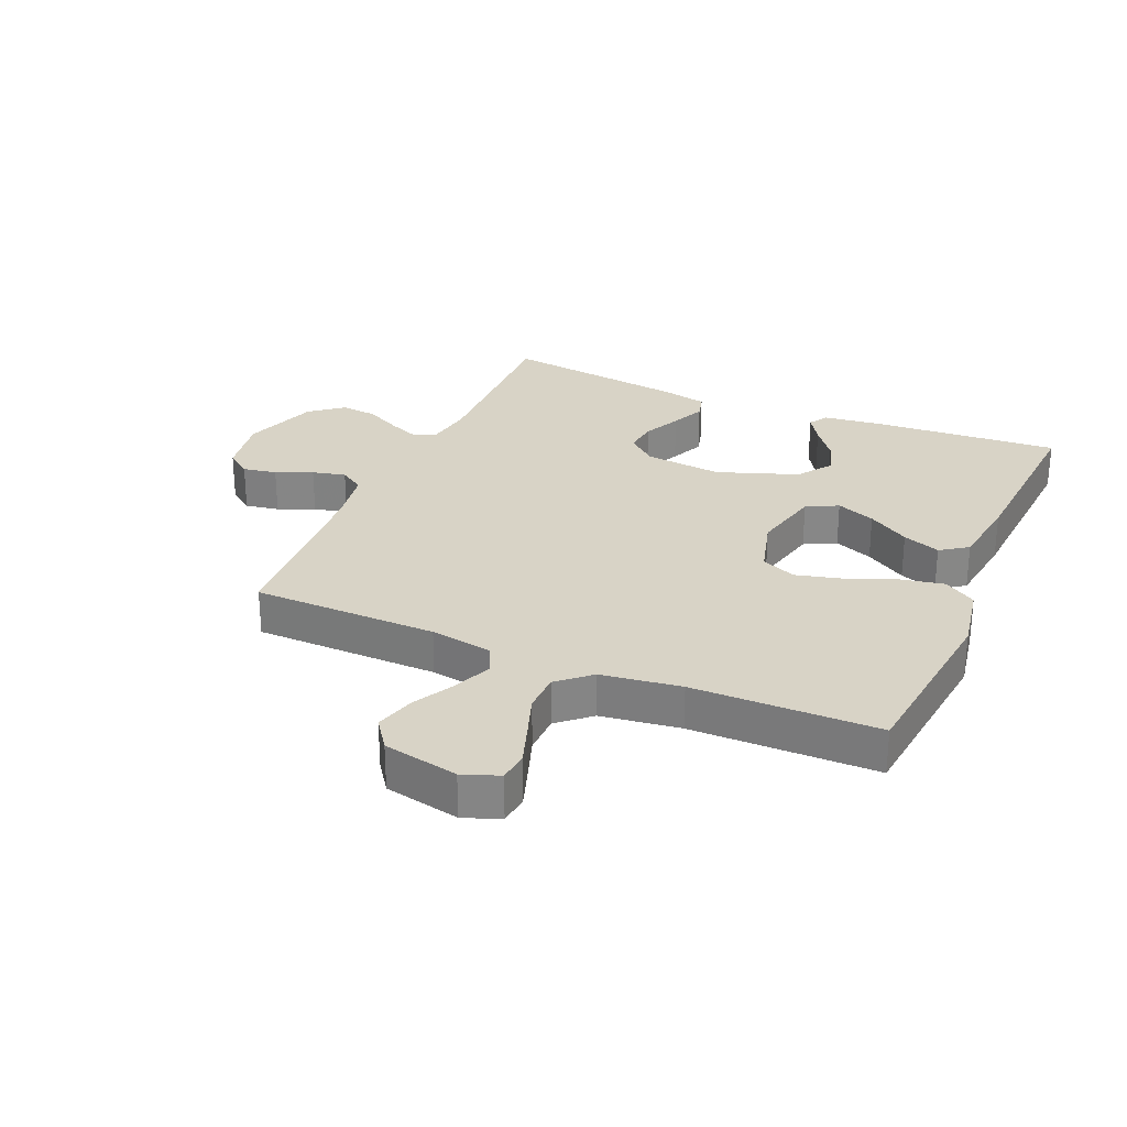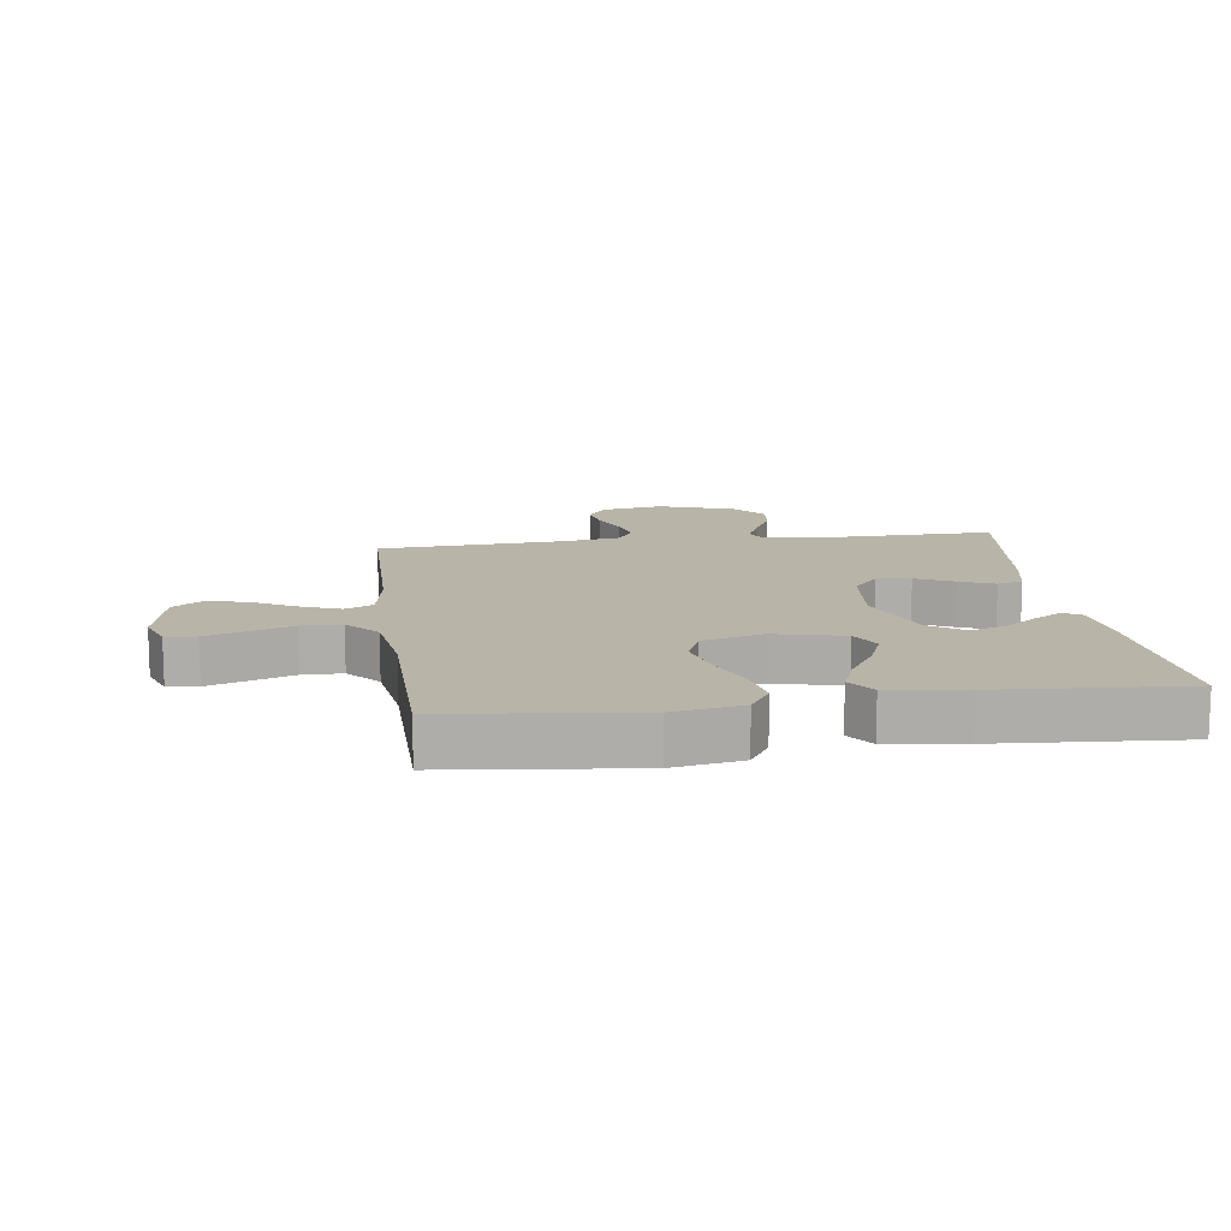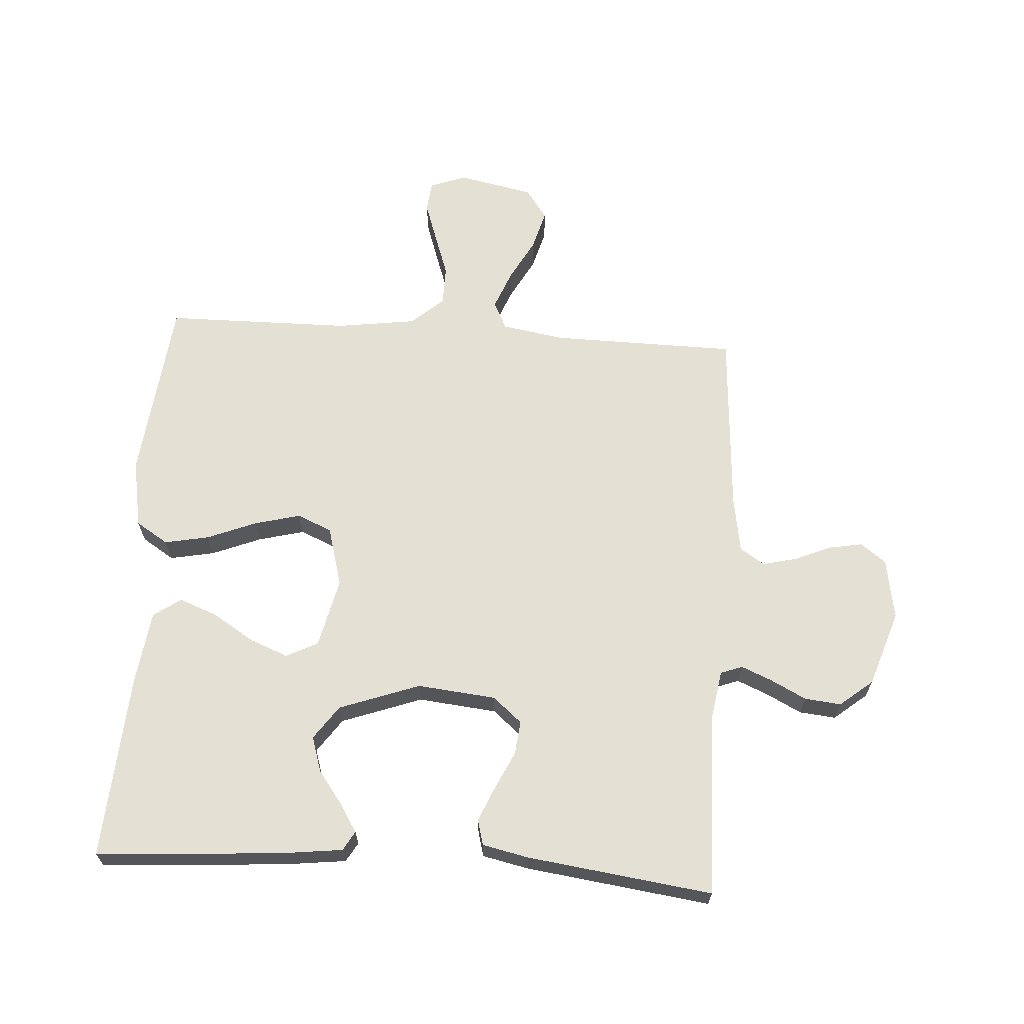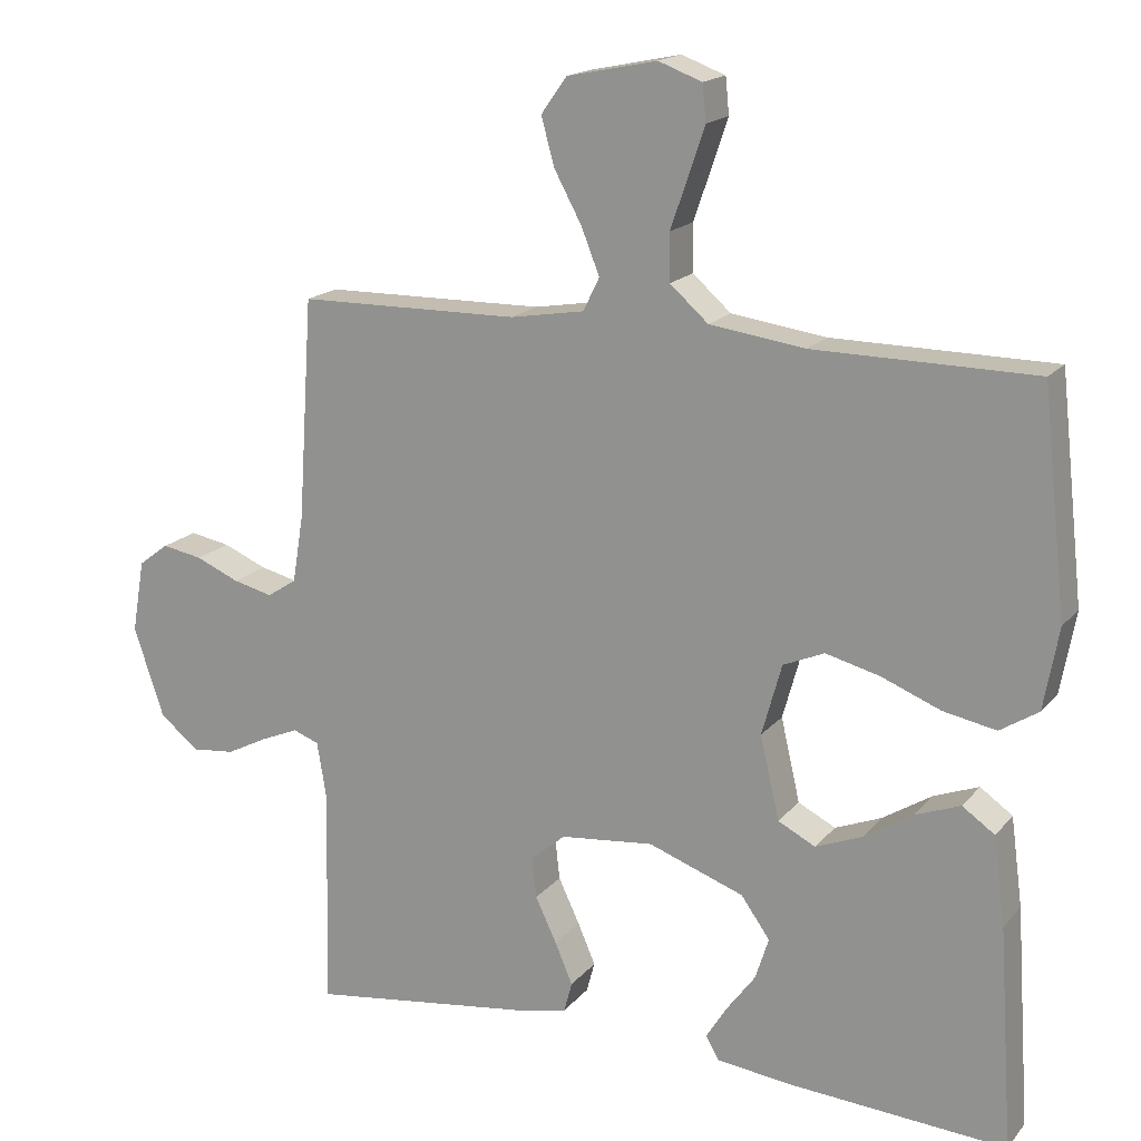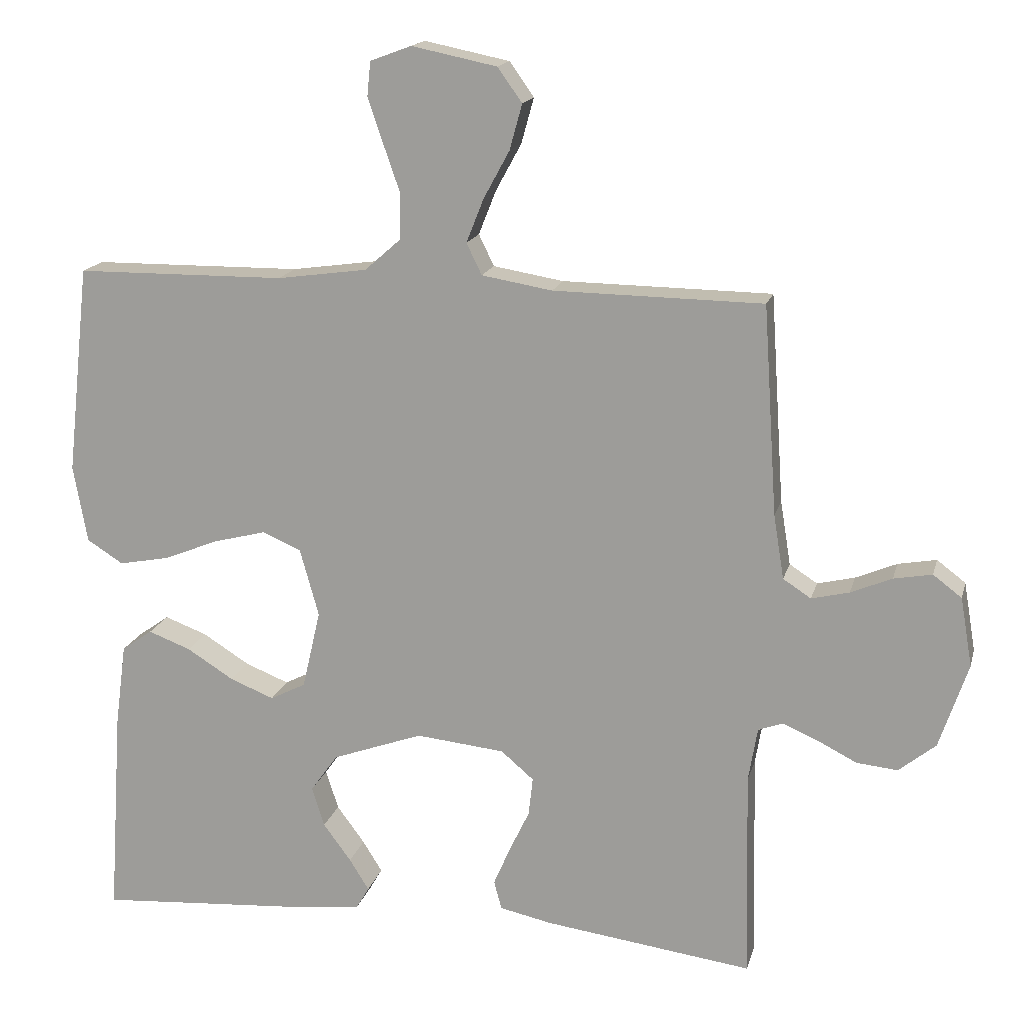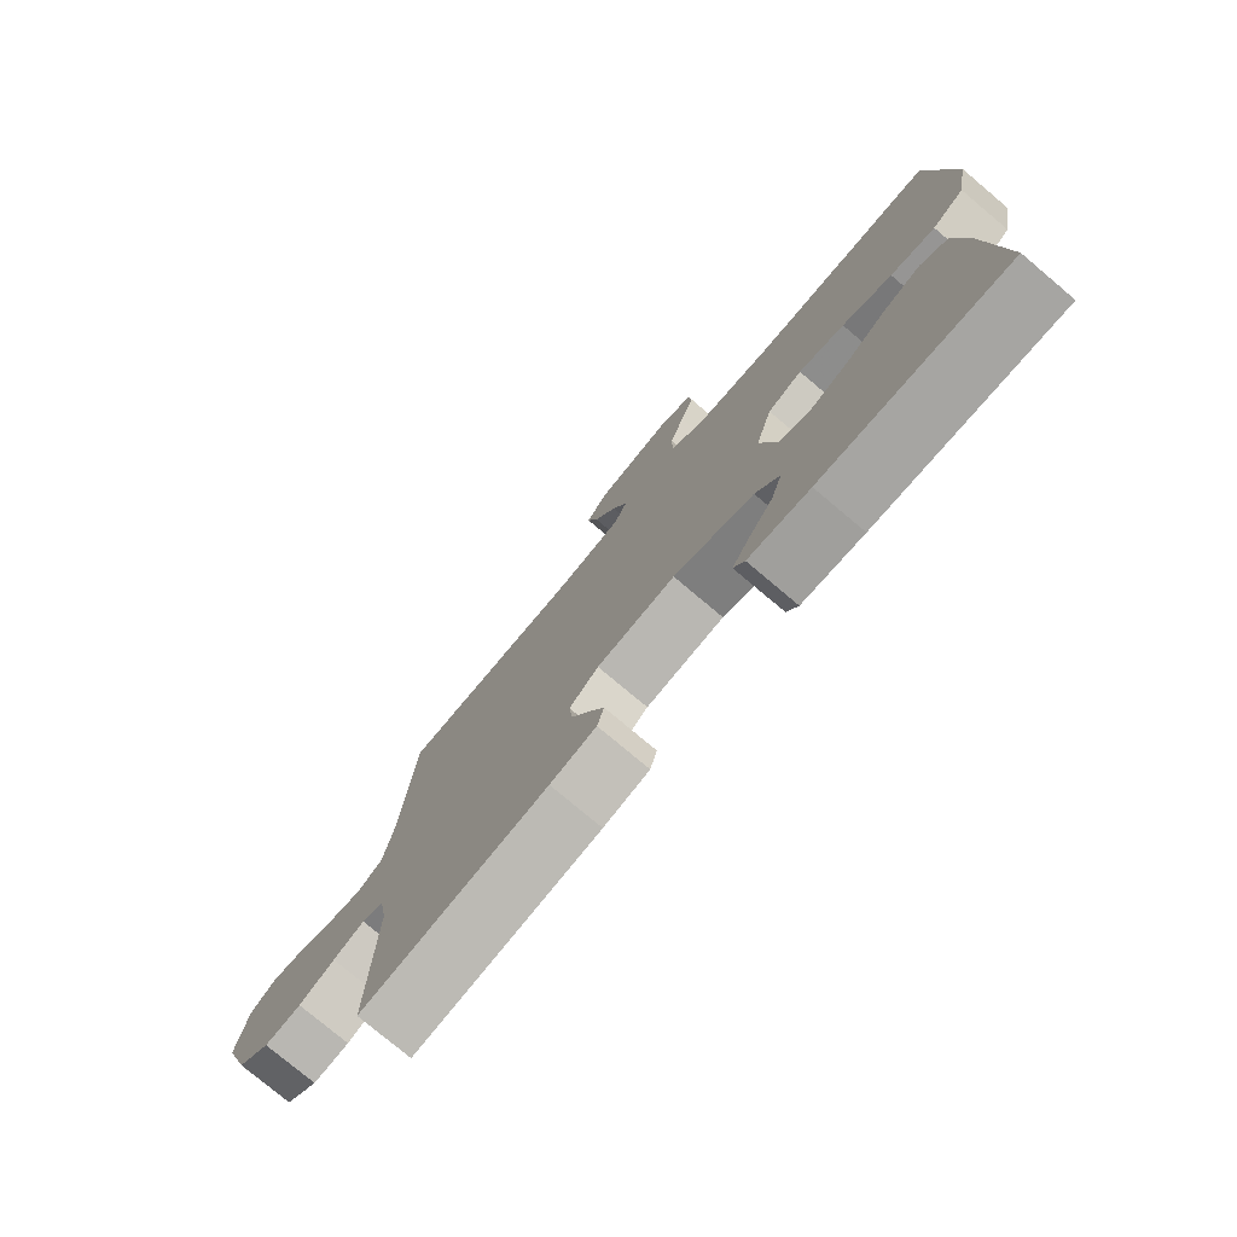
<metadata>
{"format":"obj","ext":"obj","renderer":"f3d","projection":"perspective","resolution":1024,"background":"white","views":[{"elev":28.0,"azim":23.4,"up":"+Y"},{"elev":13.1,"azim":82.3,"up":"+Y"},{"elev":65.7,"azim":-176.3,"up":"+Y"},{"elev":17.2,"azim":26.3,"up":"+Z"},{"elev":16.4,"azim":-166.3,"up":"+Z"},{"elev":-77.2,"azim":49.9,"up":"+Z"}]}
</metadata>
<code>
v -0.5 0.07 -0.5
v -0.493 0.07 -0.2
v -0.506 0.07 -0.122
v -0.541 0.07 -0.109
v -0.591 0.07 -0.13
v -0.648 0.07 -0.159
v -0.707 0.07 -0.165
v -0.76 0.07 -0.122
v -0.801 0.07 0
v -0.784 0.07 0.099
v -0.743 0.07 0.13
v -0.688 0.07 0.12
v -0.629 0.07 0.095
v -0.575 0.07 0.082
v -0.535 0.07 0.108
v -0.52 0.07 0.2
v -0.5 0.07 0.5
v -0.2 0.07 0.504
v -0.099 0.07 0.521
v -0.077 0.07 0.566
v -0.102 0.07 0.629
v -0.139 0.07 0.697
v -0.157 0.07 0.762
v -0.122 0.07 0.811
v 0 0.07 0.836
v 0.059 0.07 0.814
v 0.064 0.07 0.765
v 0.042 0.07 0.7
v 0.018 0.07 0.631
v 0.019 0.07 0.567
v 0.071 0.07 0.521
v 0.2 0.07 0.503
v 0.5 0.07 0.5
v 0.533 0.07 0.2
v 0.513 0.07 0.089
v 0.461 0.07 0.056
v 0.389 0.07 0.07
v 0.309 0.07 0.102
v 0.235 0.07 0.121
v 0.179 0.07 0.097
v 0.152 0.07 0
v 0.178 0.07 -0.113
v 0.229 0.07 -0.139
v 0.292 0.07 -0.114
v 0.359 0.07 -0.072
v 0.42 0.07 -0.049
v 0.464 0.07 -0.08
v 0.48 0.07 -0.2
v 0.5 0.07 -0.5
v 0.2 0.07 -0.479
v 0.101 0.07 -0.467
v 0.083 0.07 -0.436
v 0.111 0.07 -0.391
v 0.151 0.07 -0.337
v 0.169 0.07 -0.28
v 0.13 0.07 -0.225
v 0 0.07 -0.178
v -0.127 0.07 -0.191
v -0.174 0.07 -0.231
v -0.168 0.07 -0.286
v -0.139 0.07 -0.347
v -0.115 0.07 -0.403
v -0.126 0.07 -0.444
v -0.2 0.07 -0.46
v -0.5 0 -0.5
v -0.493 0 -0.2
v -0.506 0 -0.122
v -0.541 0 -0.109
v -0.591 0 -0.13
v -0.648 0 -0.159
v -0.707 0 -0.165
v -0.76 0 -0.122
v -0.801 0 0
v -0.784 0 0.099
v -0.743 0 0.13
v -0.688 0 0.12
v -0.629 0 0.095
v -0.575 0 0.082
v -0.535 0 0.108
v -0.52 0 0.2
v -0.5 0 0.5
v -0.2 0 0.504
v -0.099 0 0.521
v -0.077 0 0.566
v -0.102 0 0.629
v -0.139 0 0.697
v -0.157 0 0.762
v -0.122 0 0.811
v 0 0 0.836
v 0.059 0 0.814
v 0.064 0 0.765
v 0.042 0 0.7
v 0.018 0 0.631
v 0.019 0 0.567
v 0.071 0 0.521
v 0.2 0 0.503
v 0.5 0 0.5
v 0.533 0 0.2
v 0.513 0 0.089
v 0.461 0 0.056
v 0.389 0 0.07
v 0.309 0 0.102
v 0.235 0 0.121
v 0.179 0 0.097
v 0.152 0 0
v 0.178 0 -0.113
v 0.229 0 -0.139
v 0.292 0 -0.114
v 0.359 0 -0.072
v 0.42 0 -0.049
v 0.464 0 -0.08
v 0.48 0 -0.2
v 0.5 0 -0.5
v 0.2 0 -0.479
v 0.101 0 -0.467
v 0.083 0 -0.436
v 0.111 0 -0.391
v 0.151 0 -0.337
v 0.169 0 -0.28
v 0.13 0 -0.225
v 0 0 -0.178
v -0.127 0 -0.191
v -0.174 0 -0.231
v -0.168 0 -0.286
v -0.139 0 -0.347
v -0.115 0 -0.403
v -0.126 0 -0.444
v -0.2 0 -0.46
f 64 1 2
f 63 64 2
f 62 63 2
f 61 62 2
f 60 61 2
f 59 60 2 3
f 58 59 3 4
f 57 58 4
f 52 53 54
f 51 52 54
f 50 51 54
f 49 50 54
f 48 49 54
f 47 48 54
f 46 47 54
f 45 46 54
f 44 45 54 55
f 43 44 55 56
f 36 37 38
f 35 36 38
f 34 35 38
f 33 34 38
f 32 33 38
f 31 32 38 39
f 30 31 39 40
f 27 28 29
f 26 27 29
f 25 26 29
f 24 25 29
f 23 24 29
f 22 23 29
f 21 22 29
f 20 21 29 30
f 30 40 41
f 20 30 41
f 19 20 41
f 16 17 18
f 19 41 42
f 18 19 42
f 16 18 42
f 15 16 42
f 11 12 13
f 10 11 13
f 9 10 13
f 8 9 13
f 7 8 13
f 6 7 13
f 5 6 13
f 4 5 13 14
f 43 56 57
f 42 43 57
f 15 42 57
f 14 15 57
f 4 14 57
f 66 65 128
f 66 128 127
f 66 127 126
f 66 126 125
f 66 125 124
f 67 66 124 123
f 68 67 123 122
f 68 122 121
f 118 117 116
f 118 116 115
f 118 115 114
f 118 114 113
f 118 113 112
f 118 112 111
f 118 111 110
f 118 110 109
f 119 118 109 108
f 120 119 108 107
f 102 101 100
f 102 100 99
f 102 99 98
f 102 98 97
f 102 97 96
f 103 102 96 95
f 104 103 95 94
f 93 92 91
f 93 91 90
f 93 90 89
f 93 89 88
f 93 88 87
f 93 87 86
f 93 86 85
f 94 93 85 84
f 105 104 94
f 105 94 84
f 105 84 83
f 82 81 80
f 106 105 83
f 106 83 82
f 106 82 80
f 106 80 79
f 77 76 75
f 77 75 74
f 77 74 73
f 77 73 72
f 77 72 71
f 77 71 70
f 77 70 69
f 78 77 69 68
f 121 120 107
f 121 107 106
f 121 106 79
f 121 79 78
f 121 78 68
f 1 65 66 2
f 2 66 67 3
f 3 67 68 4
f 4 68 69 5
f 5 69 70 6
f 6 70 71 7
f 7 71 72 8
f 8 72 73 9
f 9 73 74 10
f 10 74 75 11
f 11 75 76 12
f 12 76 77 13
f 13 77 78 14
f 14 78 79 15
f 15 79 80 16
f 16 80 81 17
f 17 81 82 18
f 18 82 83 19
f 19 83 84 20
f 20 84 85 21
f 21 85 86 22
f 22 86 87 23
f 23 87 88 24
f 24 88 89 25
f 25 89 90 26
f 26 90 91 27
f 27 91 92 28
f 28 92 93 29
f 29 93 94 30
f 30 94 95 31
f 31 95 96 32
f 32 96 97 33
f 33 97 98 34
f 34 98 99 35
f 35 99 100 36
f 36 100 101 37
f 37 101 102 38
f 38 102 103 39
f 39 103 104 40
f 40 104 105 41
f 41 105 106 42
f 42 106 107 43
f 43 107 108 44
f 44 108 109 45
f 45 109 110 46
f 46 110 111 47
f 47 111 112 48
f 48 112 113 49
f 49 113 114 50
f 50 114 115 51
f 51 115 116 52
f 52 116 117 53
f 53 117 118 54
f 54 118 119 55
f 55 119 120 56
f 56 120 121 57
f 57 121 122 58
f 58 122 123 59
f 59 123 124 60
f 60 124 125 61
f 61 125 126 62
f 62 126 127 63
f 63 127 128 64
f 64 128 65 1

</code>
